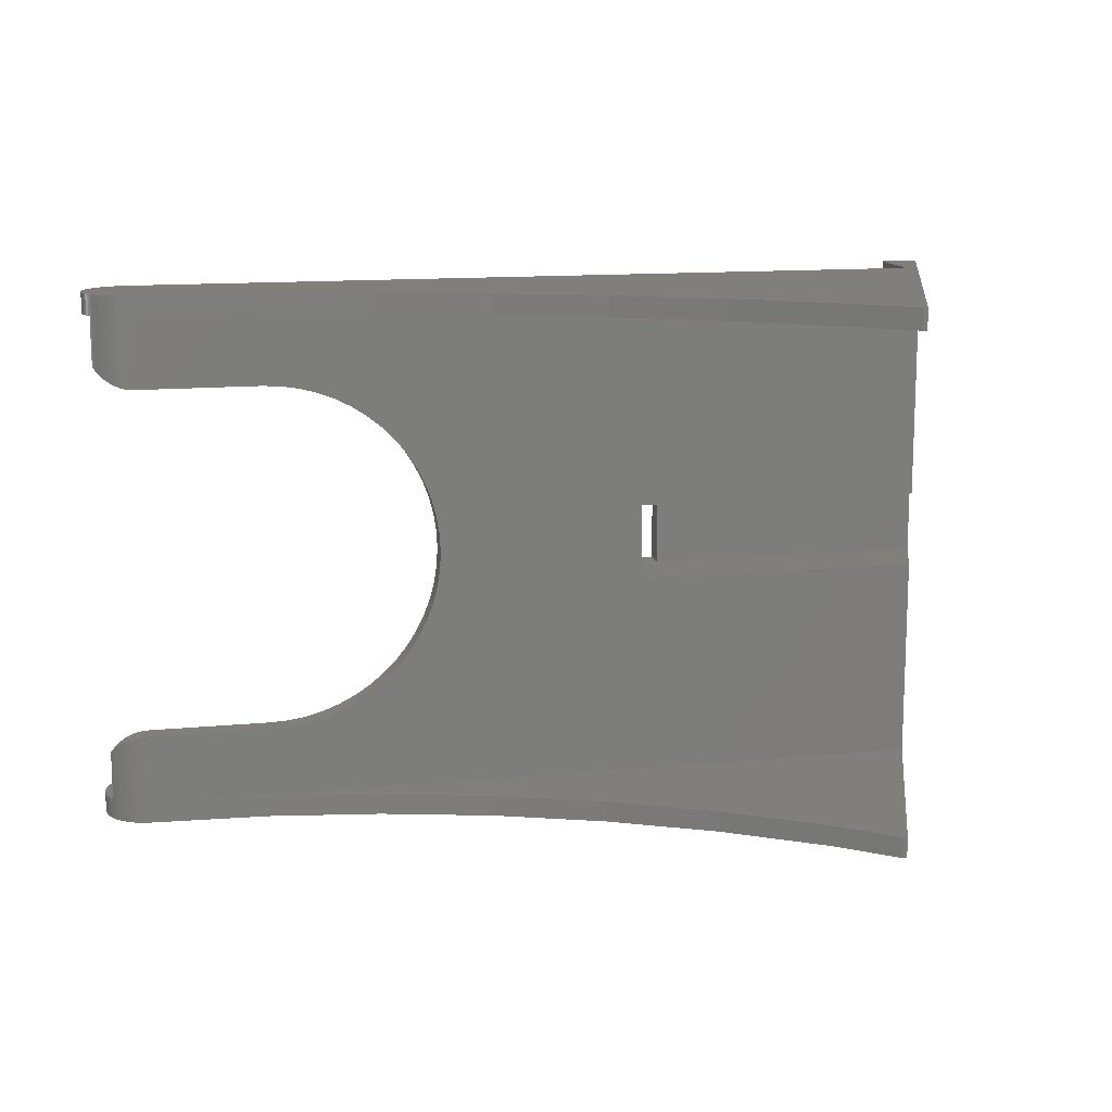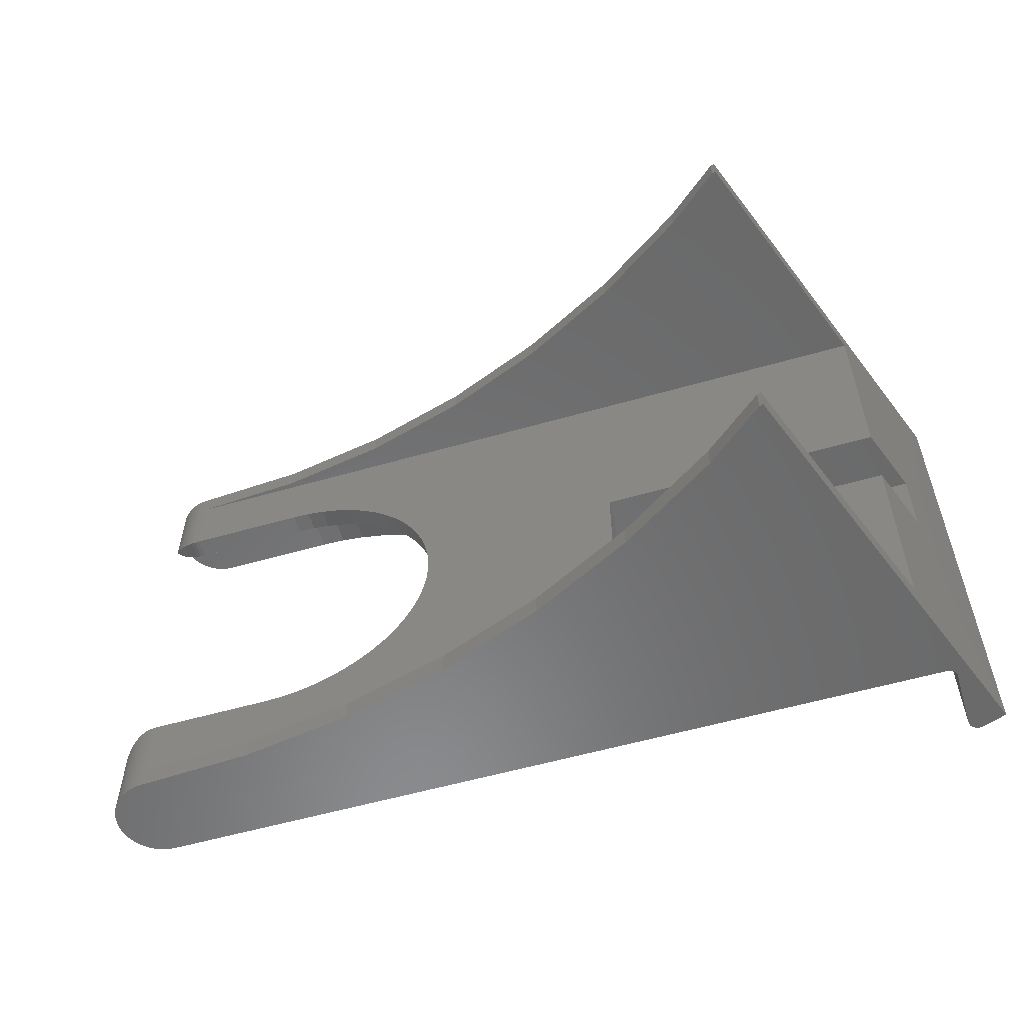
<metadata>
{"format":"stl","ext":"stl","renderer":"f3d","projection":"perspective","resolution":1024,"background":"white","views":[{"elev":13.2,"azim":-12.4,"up":"+Z"},{"elev":-56.6,"azim":16.7,"up":"+Z"}]}
</metadata>
<code>
# stl→obj: 383 verts, 768 faces
v 122.9 10.18 0
v 119.5 11.4 0
v 119.5 11.41 0
v 118.9 11.49 0
v 119.4 11.45 0
v 117.5 10.01 0
v 118.4 11.37 0
v 118 11.1 0
v 117.7 10.71 0
v 117.5 10 0
v 117.5 1 0
v 117.2 0.35 0
v 101.1 -49.79 0
v 116.5 0 0
v 92.42 -43.03 0
v 100.5 -49.59 0
v 78.62 -34.07 0
v 63.95 -26.59 0
v 48.59 -20.7 0
v 32.69 -16.44 0
v 0 0 0
v 16.44 -13.86 0
v -0.6794 -12.96 0
v -0.6794 -0.0356 0
v -1.351 -12.86 0
v -1.351 -0.142 0
v -2.009 -12.68 0
v -2.009 -0.3181 0
v -2.644 -12.44 0
v -2.644 -0.562 0
v -3.25 -0.8708 0
v -3.25 -12.13 0
v -3.821 -11.76 0
v -3.821 -1.241 0
v -4.349 -11.33 0
v -4.349 -1.67 0
v -4.83 -10.85 0
v -4.83 -2.151 0
v -5.259 -10.32 0
v -5.259 -2.679 0
v -5.629 -9.75 0
v -5.629 -3.25 0
v -5.938 -9.144 0
v -5.938 -3.856 0
v -6.182 -8.509 0
v -6.182 -4.491 0
v -6.358 -7.851 0
v -6.358 -5.149 0
v -6.464 -7.179 0
v -6.464 -5.821 0
v -6.5 -6.5 0
v 117.5 10.25 0
v 119.5 11.4 76
v 122.9 10.18 76
v 119.5 11.41 76
v 118.9 11.49 76
v 119.4 11.45 76
v 118.4 11.37 76
v 117.5 10.01 76
v 118 11.1 76
v 117.7 10.71 76
v 117.5 10.25 76
v 117.5 10 76
v 117.5 1 76
v 117.2 0.35 76
v 101.1 -49.79 76
v 116.5 0 76
v 92.42 -43.03 76
v 100.5 -49.59 76
v 78.62 -34.07 76
v 63.95 -26.59 76
v 48.59 -20.7 76
v 32.69 -16.44 76
v 0 0 76
v 16.44 -13.86 76
v -0.6794 -12.96 76
v -0.6794 -0.0356 76
v -1.351 -0.142 76
v -1.351 -12.86 76
v -2.009 -0.3181 76
v -2.009 -12.68 76
v -2.644 -0.562 76
v -2.644 -12.44 76
v -3.25 -0.8708 76
v -3.25 -12.13 76
v -3.821 -1.241 76
v -3.821 -11.76 76
v -4.349 -1.67 76
v -4.349 -11.33 76
v -4.83 -2.151 76
v -4.83 -10.85 76
v -5.259 -2.679 76
v -5.259 -10.32 76
v -5.629 -3.25 76
v -5.629 -9.75 76
v -5.938 -3.856 76
v -5.938 -9.144 76
v -6.182 -4.491 76
v -6.182 -8.509 76
v -6.358 -5.149 76
v -6.358 -7.851 76
v -6.464 -5.821 76
v -6.464 -7.179 76
v -6.5 -6.5 76
v 21.16 0 72.81
v 17.5 0 73
v 24.78 0 72.24
v 28.32 0 71.29
v 31.74 0 69.97
v 35 0 68.31
v 38.07 0 66.32
v 40.92 0 64.01
v 43.51 0 61.42
v 45.82 0 58.57
v 77.5 0 43.5
v 47.81 0 55.5
v 49.47 0 52.24
v 50.79 0 48.82
v 51.74 0 45.28
v 77.5 0 32.5
v 51.74 0 30.72
v 52.02 0 32.5
v 50.79 0 27.18
v 49.47 0 23.76
v 47.81 0 20.5
v 45.82 0 17.43
v 43.51 0 14.58
v 40.92 0 11.99
v 38.07 0 9.684
v 35 0 7.689
v 31.74 0 6.026
v 28.32 0 4.713
v 24.78 0 3.765
v 21.16 0 3.192
v 17.5 0 3
v 0 0 3
v 0 0 73
v 52.02 0 43.5
v -0.6794 -0.0356 3
v -0.6794 -0.0356 73
v -1.351 -0.142 3
v -1.351 -0.142 73
v -2.009 -0.3181 3
v -2.009 -0.3181 73
v -2.644 -0.562 3
v -2.644 -0.562 73
v -3.25 -0.8708 3
v -3.25 -0.8708 73
v -3.821 -1.241 3
v -3.821 -1.241 73
v -4.349 -1.67 3
v -4.349 -1.67 73
v -4.83 -2.151 3
v -4.83 -2.151 73
v -5.259 -2.679 3
v -5.259 -2.679 73
v -5.629 -3.25 3
v -5.629 -3.25 73
v -5.938 -3.856 3
v -5.938 -3.856 73
v -6.182 -4.491 3
v -6.182 -4.491 73
v -6.358 -5.149 3
v -6.358 -5.149 73
v -6.464 -5.821 3
v -6.464 -5.821 73
v -6.5 -6.5 3
v -6.5 -6.5 73
v -6.464 -7.179 3
v -6.464 -7.179 73
v -6.358 -7.851 3
v -6.358 -7.851 73
v -6.182 -8.509 3
v -6.182 -8.509 73
v -5.938 -9.144 3
v -5.938 -9.144 73
v -5.629 -9.75 3
v -5.629 -9.75 73
v -5.467 -10 3
v -5.259 -10.32 10.32
v -5.467 -10 10
v -5.467 -10 73
v -5.467 -10 70.83
v -5.259 -10.32 65.68
v -5.467 -10 66
v -4.83 -10.85 10.85
v -4.83 -10.85 65.15
v -4.349 -11.33 11.33
v -4.349 -11.33 64.67
v -3.821 -11.76 11.76
v -3.821 -11.76 64.24
v -3.25 -12.13 12.13
v -3.25 -12.13 63.87
v -2.644 -12.44 12.44
v -2.644 -12.44 63.56
v -2.009 -12.68 12.68
v -2.009 -12.68 63.32
v -1.351 -12.86 12.86
v -1.351 -12.86 63.14
v -0.6794 -12.96 12.96
v -0.6794 -12.96 63.04
v 0.0001341 -13 3
v 0 -13 13
v 0.0001341 -13 13
v 16.44 -13.86 3
v 0.0001341 -13 73
v 0 -13 63
v 0.0001341 -13 63
v 16.44 -13.86 73
v 32.69 -16.44 3
v 32.69 -16.44 73
v 48.59 -20.7 3
v 48.59 -20.7 73
v 63.95 -26.59 3
v 63.95 -26.59 73
v 78.62 -34.07 3
v 78.62 -34.07 73
v 92.42 -43.03 3
v 92.42 -43.03 73
v 100.5 -49.59 3
v 100.5 -49.59 73
v 101.1 -49.79 3
v 101.1 -49.79 73
v 118.1 -3 43.5
v 114.5 -13 73
v 118.1 -3 32.5
v 114.5 -13 3
v 114.5 -13 32.5
v 114.5 -13 43.5
v 17.5 -13 13
v 41.95 -13 43.2
v 72.5 -13 43.5
v 41.28 -13 45.73
v 42.36 -13 40.61
v 42.5 -13 38
v 72.5 -13 32.5
v 42.36 -13 35.39
v 41.95 -13 32.8
v 41.28 -13 30.27
v 40.34 -13 27.83
v 39.15 -13 25.5
v 37.73 -13 23.31
v 36.08 -13 21.27
v 34.23 -13 19.42
v 32.19 -13 17.77
v 30 -13 16.35
v 27.67 -13 15.16
v 25.23 -13 14.22
v 22.7 -13 13.55
v 20.11 -13 13.14
v 17.5 -13 63
v 20.11 -13 62.86
v 22.7 -13 62.45
v 25.23 -13 61.78
v 27.67 -13 60.84
v 30 -13 59.65
v 32.19 -13 58.23
v 34.23 -13 56.58
v 36.08 -13 54.73
v 37.73 -13 52.69
v 39.15 -13 50.5
v 40.34 -13 48.17
v 31.74 -10 69.97
v 17.5 -10 73
v 21.16 -10 72.81
v 24.78 -10 72.24
v 28.32 -10 71.29
v 17.5 -10 63
v 0 -10 63
v -0.6794 -10 63.04
v -4.83 -10 65.15
v -5.259 -10 65.68
v -4.349 -10 64.67
v -3.25 -10 63.87
v -3.821 -10 64.24
v -2.644 -10 63.56
v -2.009 -10 63.32
v -1.351 -10 63.14
v 17.97 -10 62.98
v 32.19 -10 58.23
v 31.74 -10 58.52
v 32.36 -10 58.09
v 35 -10 7.689
v 34.23 -10 19.42
v 34.38 -10 19.57
v 32.19 -10 17.77
v 31.74 -10 17.48
v 31.74 -10 6.026
v 30 -10 59.65
v 29.59 -10 59.86
v 30.09 -10 59.59
v 21.16 -10 3.192
v 22.7 -10 13.55
v 22.8 -10 13.57
v 20.11 -10 13.14
v 19.65 -10 13.11
v 17.5 -10 3
v 50.97 -10 43.5
v 48.93 -10 43.5
v 20.11 -10 62.86
v 22.7 -10 62.45
v 25.23 -10 61.78
v 27.67 -10 60.84
v 0 -10 13
v 17.5 -10 13
v -0.6794 -10 12.96
v -1.351 -10 12.86
v -2.009 -10 12.68
v -2.644 -10 12.44
v -3.25 -10 12.13
v -3.821 -10 11.76
v -4.349 -10 11.33
v -4.83 -10 10.85
v -5.259 -10 10.32
v 43.51 -10 61.42
v 45.82 -10 58.57
v 31.16 -10 58.9
v 30.61 -10 59.26
v 28.32 -10 4.713
v 27.67 -10 15.16
v 28.9 -10 15.79
v 25.9 -10 14.48
v 24.78 -10 3.765
v 37.73 -10 52.69
v 37.1 -10 53.47
v 39.15 -10 50.5
v 39.4 -10 50.02
v 49.47 -10 23.76
v 43.91 -10 32.5
v 46.12 -10 32.5
v 47.81 -10 20.5
v 41.9 -10 43.5
v 41.87 -10 43.5
v 41.81 -10 43.72
v 47.81 -10 55.5
v 38.07 -10 66.32
v 40.92 -10 64.01
v 25.23 -10 14.22
v 30 -10 16.35
v 34.23 -10 56.58
v 33.8 -10 56.92
v 34.68 -10 56.13
v 43.51 -10 14.58
v 40.34 -10 27.83
v 40.57 -10 28.43
v 39.15 -10 25.5
v 38.85 -10 25.04
v 40.92 -10 11.99
v 45.23 -10 43.5
v 43.52 -10 43.5
v 51.74 -10 30.72
v 48.42 -10 32.5
v 50.83 -10 32.5
v 50.79 -10 27.18
v 49.47 -10 52.24
v 50.79 -10 48.82
v 35 -10 68.31
v 38.07 -10 9.684
v 40.34 -10 48.17
v 41.28 -10 45.73
v 47.02 -10 43.5
v 35.73 -10 55.08
v 45.82 -10 17.43
v 41.28 -10 30.27
v 41.82 -10 32.32
v 33.04 -10 57.54
v 36.08 -10 21.27
v 36.77 -10 22.12
v 52.02 -10 43.5
v 51.74 -10 45.28
v 52.02 -10 32.5
v 36.08 -10 54.73
v 41.87 -10 32.5
v 37.73 -10 23.31
v 41.95 -10 43.2
v 42.36 -10 40.61
v 42.5 -10 38
v 42.36 -10 35.39
v 41.95 -10 32.8
v 72.5 -10 43.5
v 77.5 -3 43.5
v 77.5 -3 32.5
v 72.5 -10 32.5
f 1 2 3
f 2 4 5
f 6 2 1
f 7 2 6
f 2 7 4
f 7 6 8
f 8 6 9
f 10 1 11
f 1 12 11
f 13 12 1
f 13 14 12
f 15 13 16
f 13 15 14
f 17 14 15
f 18 14 17
f 19 14 18
f 20 14 19
f 21 20 22
f 20 21 14
f 23 21 22
f 23 24 21
f 25 24 23
f 25 26 24
f 27 26 25
f 27 28 26
f 29 28 27
f 29 30 28
f 29 31 30
f 32 31 29
f 33 31 32
f 33 34 31
f 35 34 33
f 35 36 34
f 37 36 35
f 37 38 36
f 39 38 37
f 39 40 38
f 41 40 39
f 41 42 40
f 43 42 41
f 43 44 42
f 45 44 43
f 45 46 44
f 47 46 45
f 47 48 46
f 49 48 47
f 49 50 48
f 50 49 51
f 9 6 52
f 1 10 6
f 53 54 55
f 56 53 57
f 58 53 56
f 53 58 59
f 59 58 60
f 59 60 61
f 59 61 62
f 53 59 54
f 63 54 59
f 64 54 63
f 65 54 64
f 65 66 54
f 67 66 65
f 68 66 67
f 66 68 69
f 67 70 68
f 67 71 70
f 67 72 71
f 67 73 72
f 74 73 67
f 73 74 75
f 76 74 77
f 74 76 75
f 78 76 77
f 78 79 76
f 80 79 78
f 80 81 79
f 82 81 80
f 82 83 81
f 84 83 82
f 84 85 83
f 86 85 84
f 86 87 85
f 88 87 86
f 88 89 87
f 90 89 88
f 90 91 89
f 92 91 90
f 92 93 91
f 94 93 92
f 94 95 93
f 96 95 94
f 96 97 95
f 98 97 96
f 98 99 97
f 100 99 98
f 100 101 99
f 102 101 100
f 102 103 101
f 103 102 104
f 1 55 54
f 55 1 3
f 3 53 55
f 53 3 2
f 2 57 53
f 57 2 5
f 5 56 57
f 56 5 4
f 4 58 56
f 58 4 7
f 7 60 58
f 60 7 8
f 9 60 8
f 60 9 61
f 52 61 9
f 61 52 62
f 6 62 52
f 62 6 59
f 6 63 59
f 63 6 10
f 11 63 10
f 63 11 64
f 12 64 11
f 64 12 65
f 12 67 65
f 67 12 14
f 105 74 67
f 74 105 106
f 67 107 105
f 67 108 107
f 67 109 108
f 67 110 109
f 67 111 110
f 67 112 111
f 67 113 112
f 67 114 113
f 115 114 67
f 114 115 116
f 116 115 117
f 117 115 118
f 118 115 119
f 67 120 115
f 120 121 122
f 120 123 121
f 120 124 123
f 120 125 124
f 120 126 125
f 14 126 120
f 126 14 127
f 127 14 128
f 128 14 129
f 14 120 67
f 129 14 130
f 14 131 130
f 14 132 131
f 14 133 132
f 14 134 133
f 21 134 14
f 134 21 135
f 135 21 136
f 74 106 137
f 119 115 138
f 21 139 136
f 139 21 24
f 137 77 74
f 77 137 140
f 24 141 139
f 141 24 26
f 140 78 77
f 78 140 142
f 26 143 141
f 143 26 28
f 142 80 78
f 80 142 144
f 28 145 143
f 145 28 30
f 144 82 80
f 82 144 146
f 30 147 145
f 147 30 31
f 146 84 82
f 84 146 148
f 31 149 147
f 149 31 34
f 148 86 84
f 86 148 150
f 34 151 149
f 151 34 36
f 150 88 86
f 88 150 152
f 38 151 36
f 151 38 153
f 154 88 152
f 88 154 90
f 40 153 38
f 153 40 155
f 156 90 154
f 90 156 92
f 42 155 40
f 155 42 157
f 158 92 156
f 92 158 94
f 44 157 42
f 157 44 159
f 160 94 158
f 94 160 96
f 46 159 44
f 159 46 161
f 162 96 160
f 96 162 98
f 48 161 46
f 161 48 163
f 164 98 162
f 98 164 100
f 50 163 48
f 163 50 165
f 166 100 164
f 100 166 102
f 51 165 50
f 165 51 167
f 168 102 166
f 102 168 104
f 49 167 51
f 167 49 169
f 170 104 168
f 104 170 103
f 47 169 49
f 169 47 171
f 172 103 170
f 103 172 101
f 45 171 47
f 171 45 173
f 174 101 172
f 101 174 99
f 43 173 45
f 173 43 175
f 176 99 174
f 99 176 97
f 41 175 43
f 175 41 177
f 178 97 176
f 97 178 95
f 41 179 177
f 39 179 41
f 180 179 39
f 179 180 181
f 182 95 178
f 182 93 95
f 183 93 182
f 184 183 185
f 93 183 184
f 37 180 39
f 180 37 186
f 91 184 187
f 184 91 93
f 35 186 37
f 186 35 188
f 89 187 189
f 187 89 91
f 33 188 35
f 188 33 190
f 189 87 89
f 87 189 191
f 32 190 33
f 190 32 192
f 191 85 87
f 85 191 193
f 29 192 32
f 192 29 194
f 193 83 85
f 195 193 193
f 193 195 83
f 27 194 29
f 194 27 196
f 195 81 83
f 81 195 197
f 25 196 27
f 196 25 198
f 197 79 81
f 79 197 199
f 23 198 25
f 198 23 200
f 199 76 79
f 76 199 201
f 202 203 200
f 203 202 204
f 23 202 200
f 22 202 23
f 202 22 205
f 76 206 75
f 201 206 76
f 207 206 201
f 206 207 208
f 75 206 209
f 22 210 205
f 210 22 20
f 209 73 75
f 73 209 211
f 20 212 210
f 212 20 19
f 211 72 73
f 72 211 213
f 19 214 212
f 214 19 18
f 213 71 72
f 71 213 215
f 18 216 214
f 216 18 17
f 215 70 71
f 70 215 217
f 17 218 216
f 218 17 15
f 217 68 70
f 68 217 219
f 15 220 218
f 220 15 16
f 219 69 68
f 69 219 221
f 16 222 220
f 222 16 13
f 221 66 69
f 66 221 223
f 54 224 1
f 54 225 224
f 66 225 54
f 225 66 223
f 226 1 224
f 227 226 228
f 226 227 1
f 13 227 222
f 227 13 1
f 224 225 229
f 219 223 221
f 223 219 225
f 217 225 219
f 215 225 217
f 213 225 215
f 211 225 213
f 209 225 211
f 225 209 206
f 204 202 230
f 231 232 233
f 234 232 231
f 235 232 234
f 236 235 237
f 236 237 238
f 235 236 232
f 239 236 238
f 240 236 239
f 241 236 240
f 242 236 241
f 243 236 242
f 244 236 243
f 236 244 227
f 227 244 245
f 227 245 246
f 227 246 247
f 227 247 248
f 202 248 249
f 202 250 230
f 202 249 250
f 248 202 227
f 236 227 228
f 251 206 208
f 252 206 251
f 253 206 252
f 254 206 253
f 206 254 225
f 255 225 254
f 256 225 255
f 257 225 256
f 258 225 257
f 232 258 259
f 232 259 260
f 232 260 261
f 232 261 262
f 232 262 233
f 258 232 225
f 225 232 229
f 218 222 227
f 222 218 220
f 227 216 218
f 227 214 216
f 227 212 214
f 227 210 212
f 227 205 210
f 205 227 202
f 263 264 265
f 263 265 266
f 263 266 267
f 264 183 182
f 264 263 183
f 264 137 106
f 182 137 264
f 137 182 140
f 140 182 142
f 142 182 144
f 144 182 146
f 146 182 148
f 148 182 150
f 150 182 152
f 152 182 154
f 154 182 156
f 176 182 178
f 182 158 156
f 182 176 158
f 176 160 158
f 174 160 176
f 174 162 160
f 172 162 174
f 172 164 162
f 170 164 172
f 170 166 164
f 166 170 168
f 268 183 263
f 269 183 268
f 270 183 269
f 183 271 185
f 185 271 272
f 183 273 271
f 183 274 275
f 183 276 274
f 183 277 276
f 183 278 277
f 183 275 273
f 268 263 279
f 183 270 278
f 263 280 281
f 280 263 282
f 283 284 285
f 283 286 284
f 283 287 286
f 287 283 288
f 263 289 290
f 289 263 291
f 292 293 294
f 292 295 293
f 292 296 295
f 296 292 297
f 136 297 135
f 179 136 139
f 179 139 141
f 179 141 143
f 179 143 145
f 179 145 147
f 179 147 149
f 179 149 151
f 179 151 153
f 179 153 155
f 136 179 297
f 157 179 155
f 159 179 157
f 175 179 159
f 179 175 177
f 161 175 159
f 161 173 175
f 163 173 161
f 163 171 173
f 165 171 163
f 165 169 171
f 169 165 167
f 264 105 265
f 105 264 106
f 267 109 263
f 109 267 108
f 298 299 263
f 263 300 279
f 263 301 300
f 263 302 301
f 263 303 302
f 303 263 290
f 297 304 305
f 179 304 297
f 304 179 306
f 306 179 307
f 307 179 308
f 308 179 309
f 297 305 296
f 309 179 310
f 310 179 311
f 311 179 312
f 312 179 313
f 181 313 179
f 313 181 314
f 265 107 266
f 107 265 105
f 266 108 267
f 108 266 107
f 315 316 263
f 135 292 134
f 292 135 297
f 263 317 318
f 319 320 321
f 319 322 320
f 322 319 323
f 133 319 132
f 319 133 323
f 263 324 325
f 263 326 324
f 326 263 327
f 328 329 330
f 329 328 331
f 332 333 334
f 335 114 116
f 114 335 316
f 336 337 263
f 134 323 133
f 323 134 292
f 263 318 291
f 323 338 322
f 323 294 338
f 294 323 292
f 132 288 131
f 288 132 319
f 263 281 317
f 288 339 287
f 288 321 339
f 321 288 319
f 263 340 341
f 340 263 342
f 343 344 345
f 343 346 344
f 343 347 346
f 347 343 348
f 349 350 263
f 351 352 353
f 352 351 354
f 354 121 123
f 121 354 351
f 331 124 125
f 124 331 328
f 131 283 130
f 283 131 288
f 355 356 263
f 315 112 113
f 112 315 337
f 357 111 336
f 111 357 110
f 316 113 114
f 113 316 315
f 263 110 357
f 110 263 109
f 130 358 129
f 358 130 283
f 328 123 124
f 123 328 354
f 350 327 263
f 327 350 359
f 350 360 359
f 350 334 360
f 334 350 332
f 354 330 352
f 330 354 328
f 299 361 263
f 348 127 128
f 127 348 343
f 362 342 263
f 363 364 365
f 363 345 364
f 345 363 343
f 343 126 127
f 126 343 363
f 366 282 263
f 358 367 368
f 358 285 367
f 285 358 283
f 369 119 138
f 119 369 370
f 356 117 118
f 117 356 355
f 335 355 263
f 355 116 117
f 116 355 335
f 370 118 119
f 118 370 356
f 298 370 369
f 370 298 263
f 337 315 263
f 336 112 337
f 112 336 111
f 351 122 121
f 122 351 371
f 361 349 263
f 371 351 353
f 363 125 126
f 125 363 331
f 263 372 362
f 372 263 325
f 329 365 373
f 331 365 329
f 365 331 363
f 129 348 128
f 348 129 358
f 341 366 263
f 348 374 347
f 348 368 374
f 368 348 358
f 316 335 263
f 356 370 263
f 357 336 263
f 252 301 253
f 301 252 300
f 253 302 254
f 302 253 301
f 254 303 255
f 303 254 302
f 256 290 289
f 255 290 256
f 290 255 303
f 257 281 280
f 257 317 281
f 256 317 257
f 317 256 318
f 318 256 291
f 291 256 289
f 258 341 340
f 258 366 341
f 257 366 258
f 366 257 282
f 282 257 280
f 259 362 372
f 362 259 342
f 258 342 259
f 342 258 340
f 260 325 324
f 259 325 260
f 325 259 372
f 261 324 326
f 324 261 260
f 262 327 359
f 261 327 262
f 327 261 326
f 233 359 360
f 359 233 262
f 375 231 333
f 231 334 333
f 334 231 233
f 334 233 360
f 234 375 376
f 375 234 231
f 235 376 377
f 376 235 234
f 237 377 378
f 377 237 235
f 238 378 379
f 378 238 237
f 239 365 364
f 238 365 239
f 365 238 373
f 373 238 379
f 240 345 344
f 239 345 240
f 345 239 364
f 241 344 346
f 344 241 240
f 242 347 374
f 241 347 242
f 347 241 346
f 243 368 367
f 242 368 243
f 368 242 374
f 244 285 284
f 243 285 244
f 285 243 367
f 286 244 284
f 244 286 245
f 287 245 286
f 246 287 339
f 287 246 245
f 321 246 339
f 247 321 320
f 321 247 246
f 322 247 320
f 248 322 338
f 322 248 247
f 294 248 338
f 249 294 293
f 294 249 248
f 295 249 293
f 249 295 250
f 296 250 295
f 230 296 305
f 296 230 250
f 305 204 230
f 304 204 305
f 204 304 203
f 200 304 306
f 304 200 203
f 198 306 307
f 306 198 200
f 196 307 308
f 307 196 198
f 194 308 309
f 308 194 196
f 192 309 310
f 309 192 194
f 190 310 311
f 310 190 192
f 188 311 312
f 311 188 190
f 186 312 313
f 312 186 188
f 180 313 314
f 313 180 186
f 314 181 180
f 184 185 272
f 271 184 272
f 184 271 187
f 273 187 271
f 187 273 189
f 189 275 191
f 275 189 273
f 193 274 193
f 191 274 193
f 274 191 275
f 193 276 195
f 276 193 274
f 195 277 197
f 277 195 276
f 197 278 199
f 278 197 277
f 199 270 201
f 270 199 278
f 201 269 207
f 269 201 270
f 208 268 251
f 269 208 207
f 208 269 268
f 252 279 300
f 251 279 252
f 279 251 268
f 380 298 369
f 380 299 298
f 380 361 299
f 380 349 361
f 380 350 349
f 380 332 350
f 333 332 380
f 229 381 224
f 232 381 229
f 380 381 232
f 381 380 115
f 138 380 369
f 380 138 115
f 382 115 120
f 115 382 381
f 120 383 382
f 122 383 120
f 371 383 122
f 353 383 371
f 352 383 353
f 330 383 352
f 329 383 330
f 329 373 383
f 382 228 226
f 236 382 383
f 382 236 228
f 380 375 333
f 380 376 375
f 380 377 376
f 383 377 380
f 377 383 378
f 378 383 379
f 379 383 373
f 232 383 380
f 383 232 236
f 382 224 381
f 224 382 226

</code>
